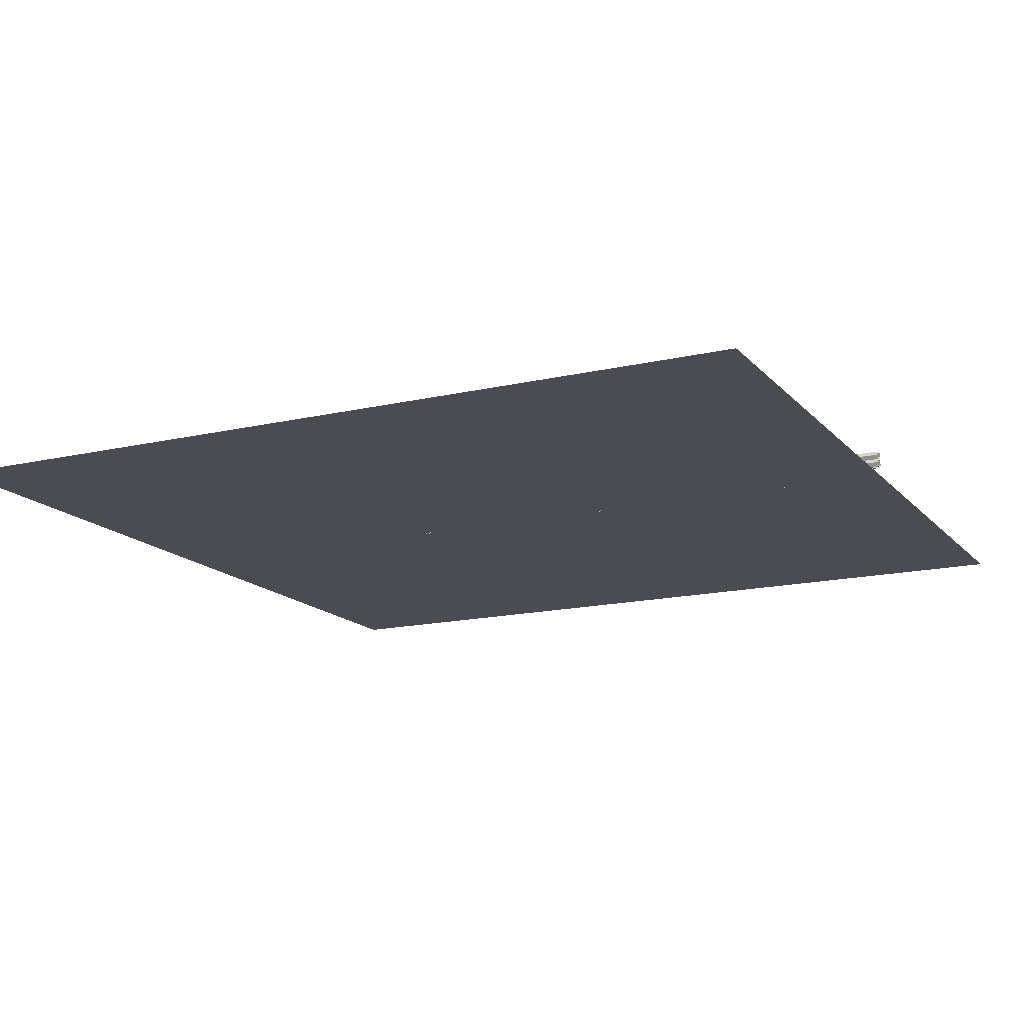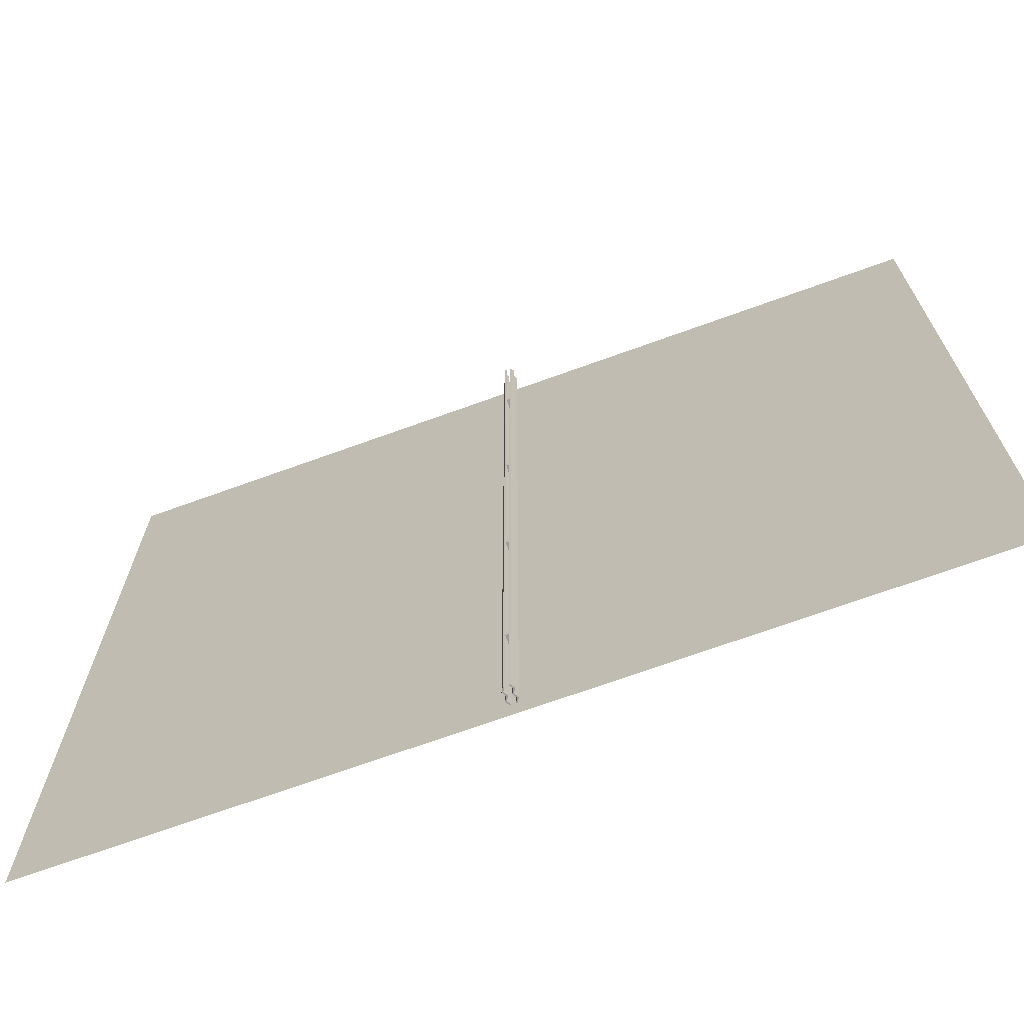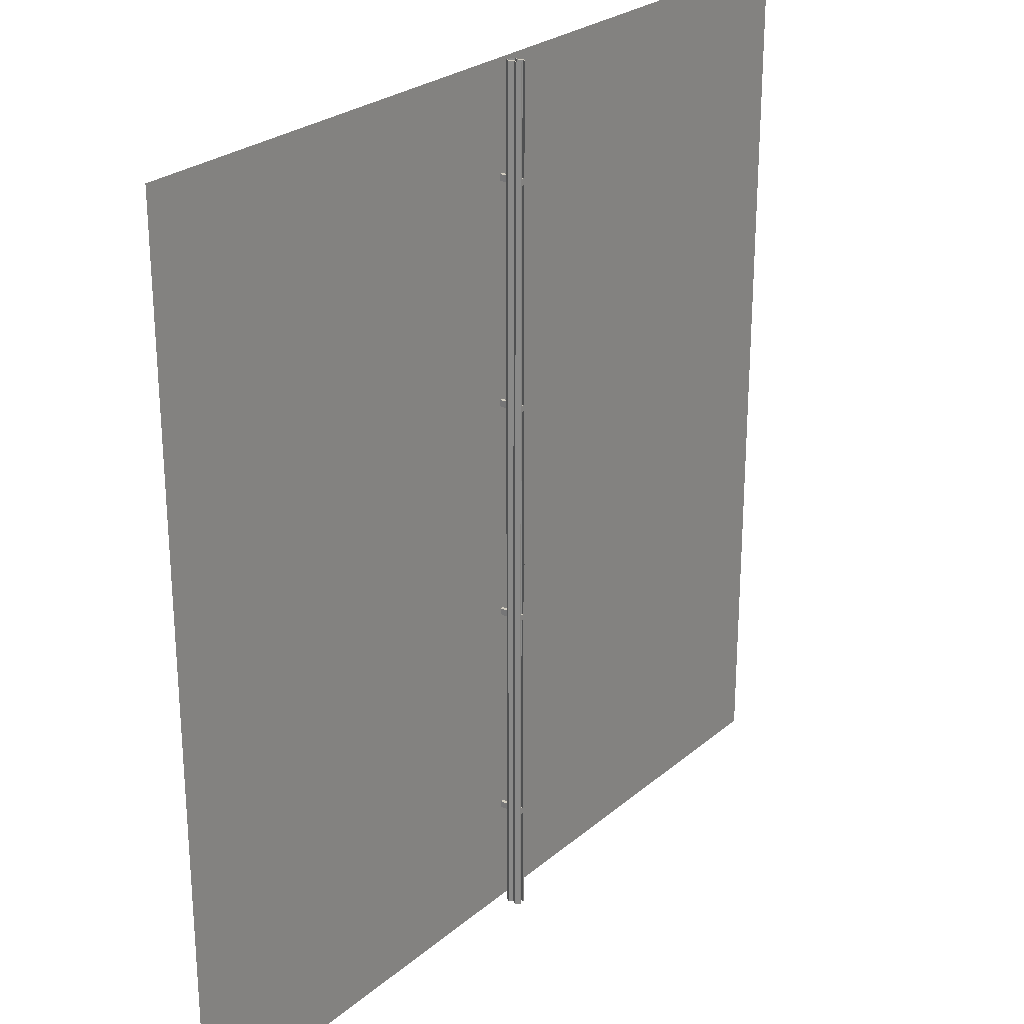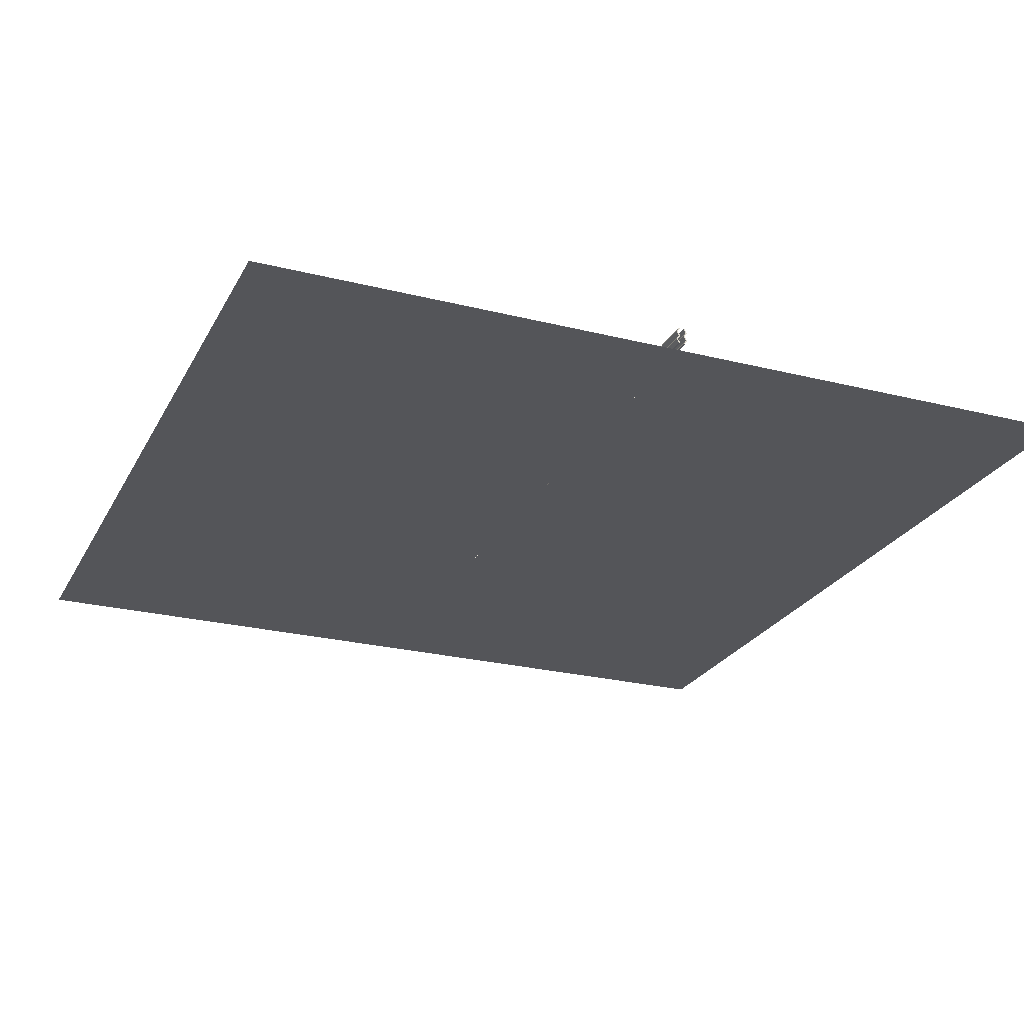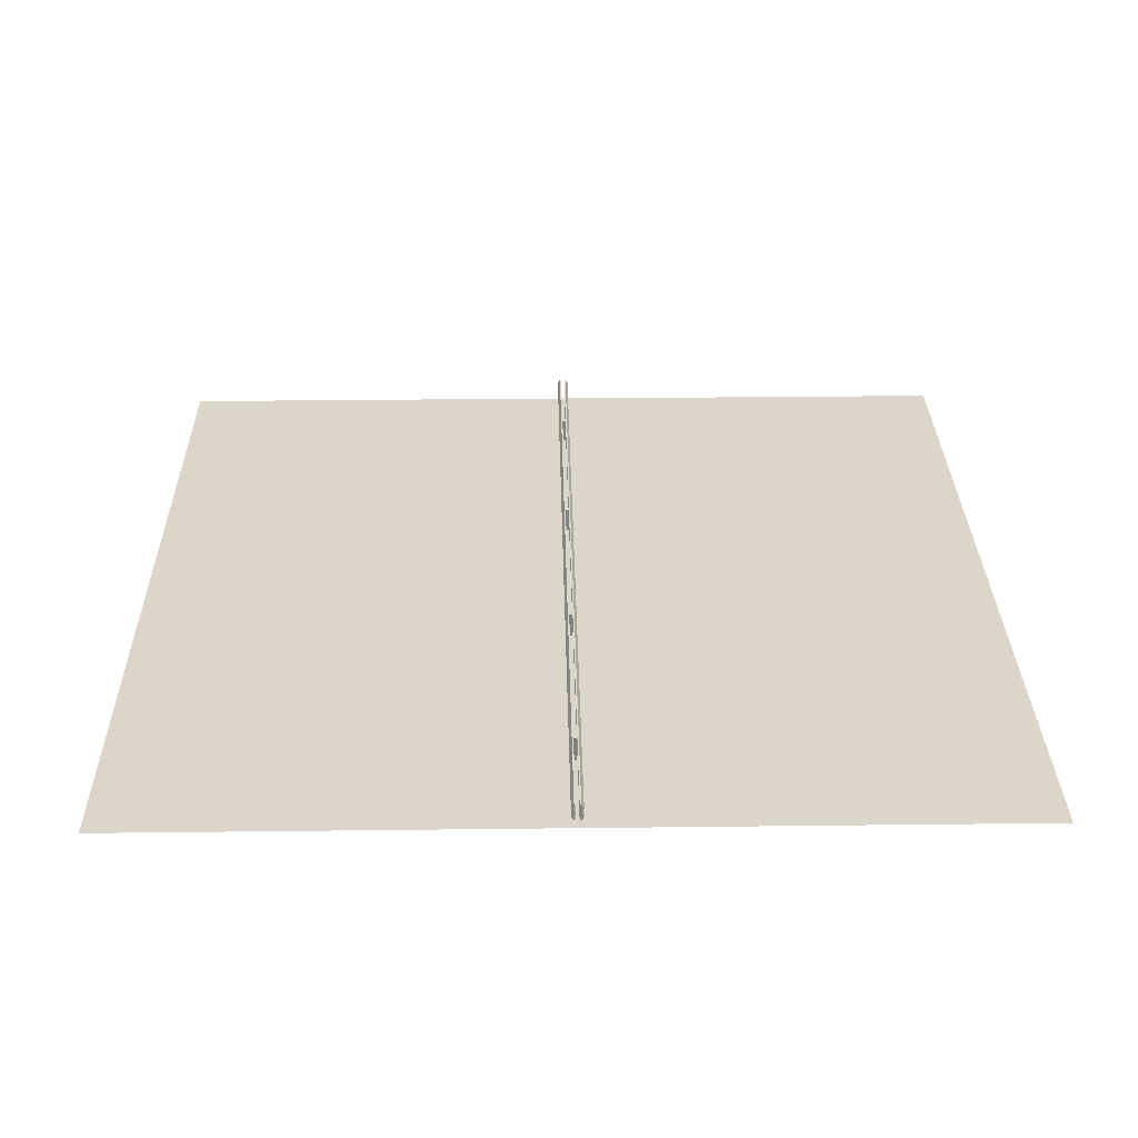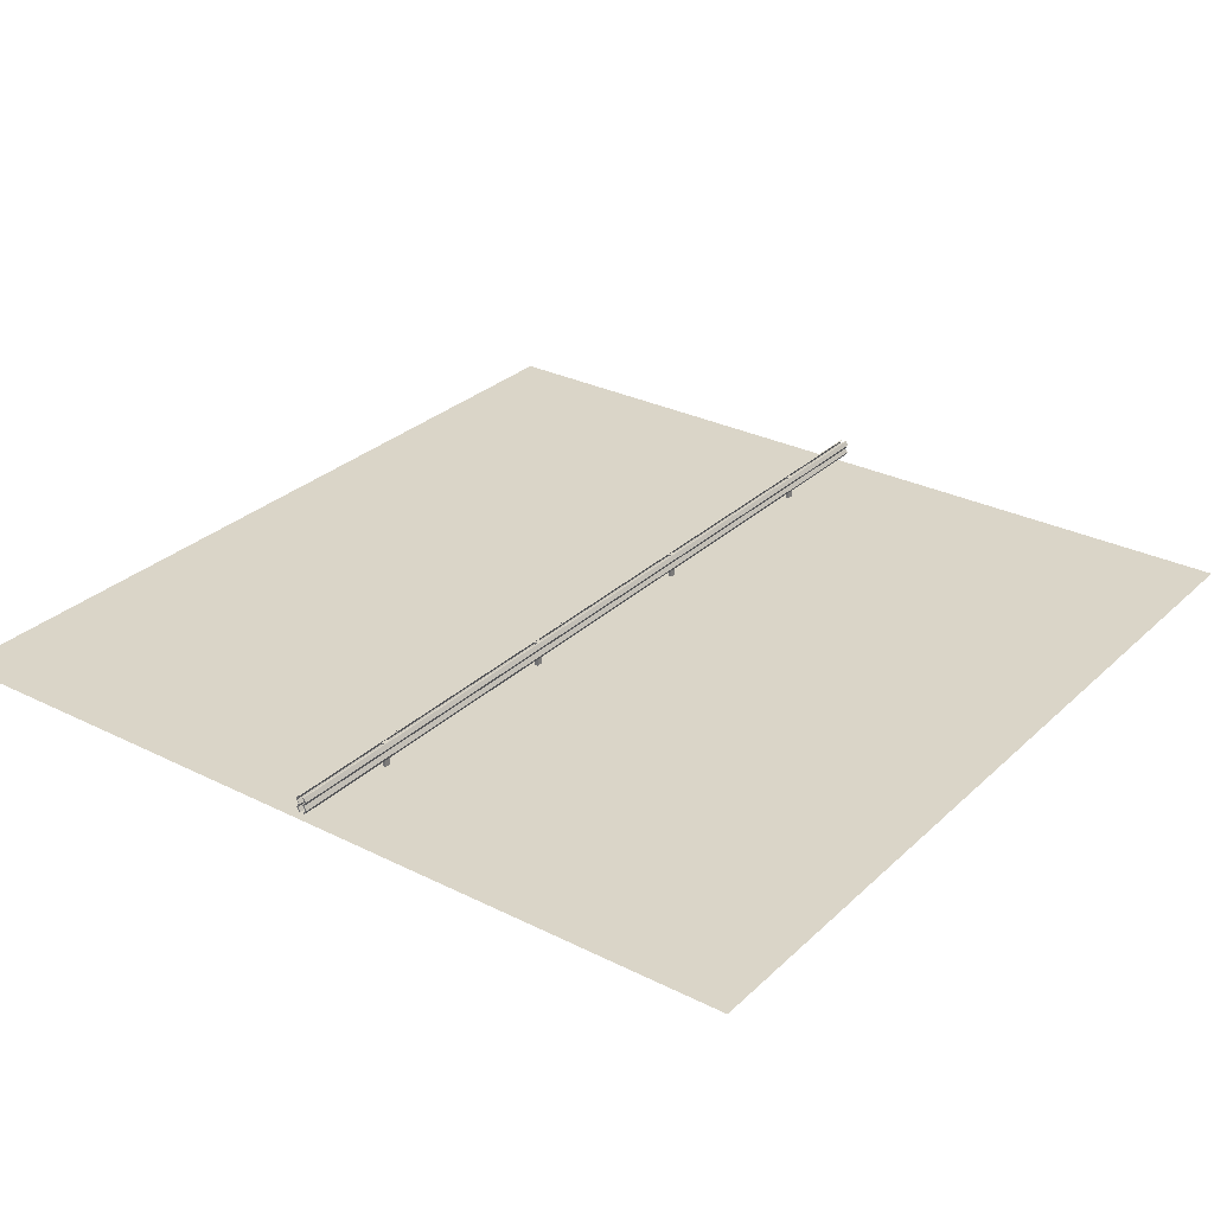
<metadata>
{"format":"obj","ext":"obj","renderer":"f3d","projection":"perspective","resolution":1024,"background":"white","views":[{"elev":-15.5,"azim":-63.7,"up":"+Y"},{"elev":-70.4,"azim":-160.1,"up":"+Z"},{"elev":25.7,"azim":127.2,"up":"+Z"},{"elev":-24.7,"azim":157.6,"up":"+Y"},{"elev":29.8,"azim":179.0,"up":"+Y"},{"elev":29.3,"azim":-143.5,"up":"+Y"}]}
</metadata>
<code>
o Ground_Ground_Plane.002
v -5.676 -1.3e-05 52.62
v -5.676 1.3e-05 -52.62
v -25.68 -1.3e-05 52.62
v -25.68 1.3e-05 -52.62
v -27.68 -1.3e-05 52.62
v -27.68 1.3e-05 -52.62
v -47.68 -1.3e-05 52.62
v -47.68 1.3e-05 -52.62
v -52.68 -1.3e-05 52.62
v -52.68 1.3e-05 -52.62
v 5.676 -1.3e-05 52.62
v 5.676 1.3e-05 -52.62
v 0 -1.3e-05 52.62
v 0 1.3e-05 -52.62
v 25.68 -1.3e-05 52.62
v 25.68 1.3e-05 -52.62
v 27.68 -1.3e-05 52.62
v 27.68 1.3e-05 -52.62
v 47.68 -1.3e-05 52.62
v 47.68 1.3e-05 -52.62
v 52.68 -1.3e-05 52.62
v 52.68 1.3e-05 -52.62
f 1 2 4 3
f 5 6 8 7
f 11 15 16 12
f 17 19 20 18
f 3 4 6 5
f 15 17 18 16
f 1 13 14 2
f 7 8 10 9
f 11 12 14 13
f 19 21 22 20
o Middle_Barrier_Cube
v 0.6874 2.5 -52.65
v 0.2126 3 -52.65
v 0.5126 2.5 -52.65
v 0.3874 3 -52.65
v -0.6874 2.5 -52.65
v -0.2126 3 -52.65
v -0.5126 2.5 -52.65
v -0.3874 3 -52.65
v 0.6874 2.5 0
v 0.2126 3 0
v 0.6874 2.5 52.65
v 0.2126 3 52.65
v 0.5126 2.5 52.65
v 0.3874 3 0
v 0.5126 2.5 0
v 0.3874 3 52.65
v -0.6874 2.5 0
v -0.2126 3 0
v -0.6874 2.5 52.65
v -0.2126 3 52.65
v -0.5126 2.5 52.65
v -0.3874 3 0
v -0.5126 2.5 0
v -0.3874 3 52.65
v 0.6874 1.5 -52.65
v 0.2126 1 -52.65
v 0.5126 1.5 -52.65
v 0.3874 1 -52.65
v 0.2126 2 -52.65
v 0.3874 2 -52.65
v -0.6874 1.5 -52.65
v -0.2126 1 -52.65
v -0.5126 1.5 -52.65
v -0.3874 1 -52.65
v -0.2126 2 -52.65
v -0.3874 2 -52.65
v 0.6874 1.5 0
v 0.2126 1 0
v 0.6874 1.5 52.65
v 0.2126 1 52.65
v 0.5126 1.5 52.65
v 0.3874 1 0
v 0.5126 1.5 0
v 0.3874 1 52.65
v 0.2126 2 0
v 0.2126 2 52.65
v 0.3874 2 52.65
v 0.3874 2 0
v -0.6874 1.5 0
v -0.2126 1 0
v -0.6874 1.5 52.65
v -0.2126 1 52.65
v -0.5126 1.5 52.65
v -0.3874 1 0
v -0.5126 1.5 0
v -0.3874 1 52.65
v -0.2126 2 0
v -0.2126 2 52.65
v -0.3874 2 52.65
v -0.3874 2 0
f 37 32 24 25
f 25 24 26 23
f 23 26 36 31
f 67 37 25 51
f 26 24 32 36
f 51 25 23 52
f 52 23 31 70
f 45 29 28 40
f 29 27 30 28
f 27 39 44 30
f 79 57 29 45
f 30 44 40 28
f 57 58 27 29
f 58 82 39 27
f 37 35 34 32
f 35 33 38 34
f 33 31 36 38
f 31 37 32 36
f 67 68 35 37
f 38 36 32 34
f 68 69 33 35
f 70 67 37 31
f 69 70 31 33
f 45 40 42 43
f 43 42 46 41
f 41 46 44 39
f 39 44 40 45
f 79 45 43 80
f 46 42 40 44
f 80 43 41 81
f 82 39 45 79
f 81 41 39 82
f 65 49 48 60
f 49 47 50 48
f 47 59 64 50
f 67 51 49 65
f 50 64 60 48
f 51 52 47 49
f 52 70 59 47
f 77 72 54 55
f 55 54 56 53
f 53 56 76 71
f 79 77 55 57
f 56 54 72 76
f 57 55 53 58
f 58 53 71 82
f 65 60 62 63
f 63 62 66 61
f 61 66 64 59
f 59 64 60 65
f 67 65 63 68
f 66 62 60 64
f 68 63 61 69
f 70 59 65 67
f 69 61 59 70
f 77 75 74 72
f 75 73 78 74
f 73 71 76 78
f 71 77 72 76
f 79 80 75 77
f 78 76 72 74
f 80 81 73 75
f 82 79 77 71
f 81 82 71 73
o Pillar_Cube.001
v -0.2074 -0.01017 -39.09
v -0.2074 2.952 -39.09
v -0.2074 -0.01017 -39.87
v -0.2074 2.952 -39.87
v 0.2074 -0.01017 -39.09
v 0.2074 2.952 -39.09
v 0.2074 -0.01017 -39.87
v 0.2074 2.952 -39.87
f 83 84 86 85
f 85 86 90 89
f 89 90 88 87
f 87 88 84 83
f 90 86 84 88
o Pillar.002_Cube.003
v -0.2074 -0.01017 -12.77
v -0.2074 2.952 -12.77
v -0.2074 -0.01017 -13.55
v -0.2074 2.952 -13.55
v 0.2074 -0.01017 -12.77
v 0.2074 2.952 -12.77
v 0.2074 -0.01017 -13.55
v 0.2074 2.952 -13.55
f 91 92 94 93
f 93 94 98 97
f 97 98 96 95
f 95 96 92 91
f 98 94 92 96
o Pillar.008_Cube.009
v -0.2074 -0.01017 13.55
v -0.2074 2.952 13.55
v -0.2074 -0.01017 12.77
v -0.2074 2.952 12.77
v 0.2074 -0.01017 13.55
v 0.2074 2.952 13.55
v 0.2074 -0.01017 12.77
v 0.2074 2.952 12.77
f 99 100 102 101
f 101 102 106 105
f 105 106 104 103
f 103 104 100 99
f 106 102 100 104
o Pillar.010_Cube.011
v -0.2074 -0.01017 39.87
v -0.2074 2.952 39.87
v -0.2074 -0.01017 39.09
v -0.2074 2.952 39.09
v 0.2074 -0.01017 39.87
v 0.2074 2.952 39.87
v 0.2074 -0.01017 39.09
v 0.2074 2.952 39.09
f 107 108 110 109
f 109 110 114 113
f 113 114 112 111
f 111 112 108 107
f 114 110 108 112

</code>
